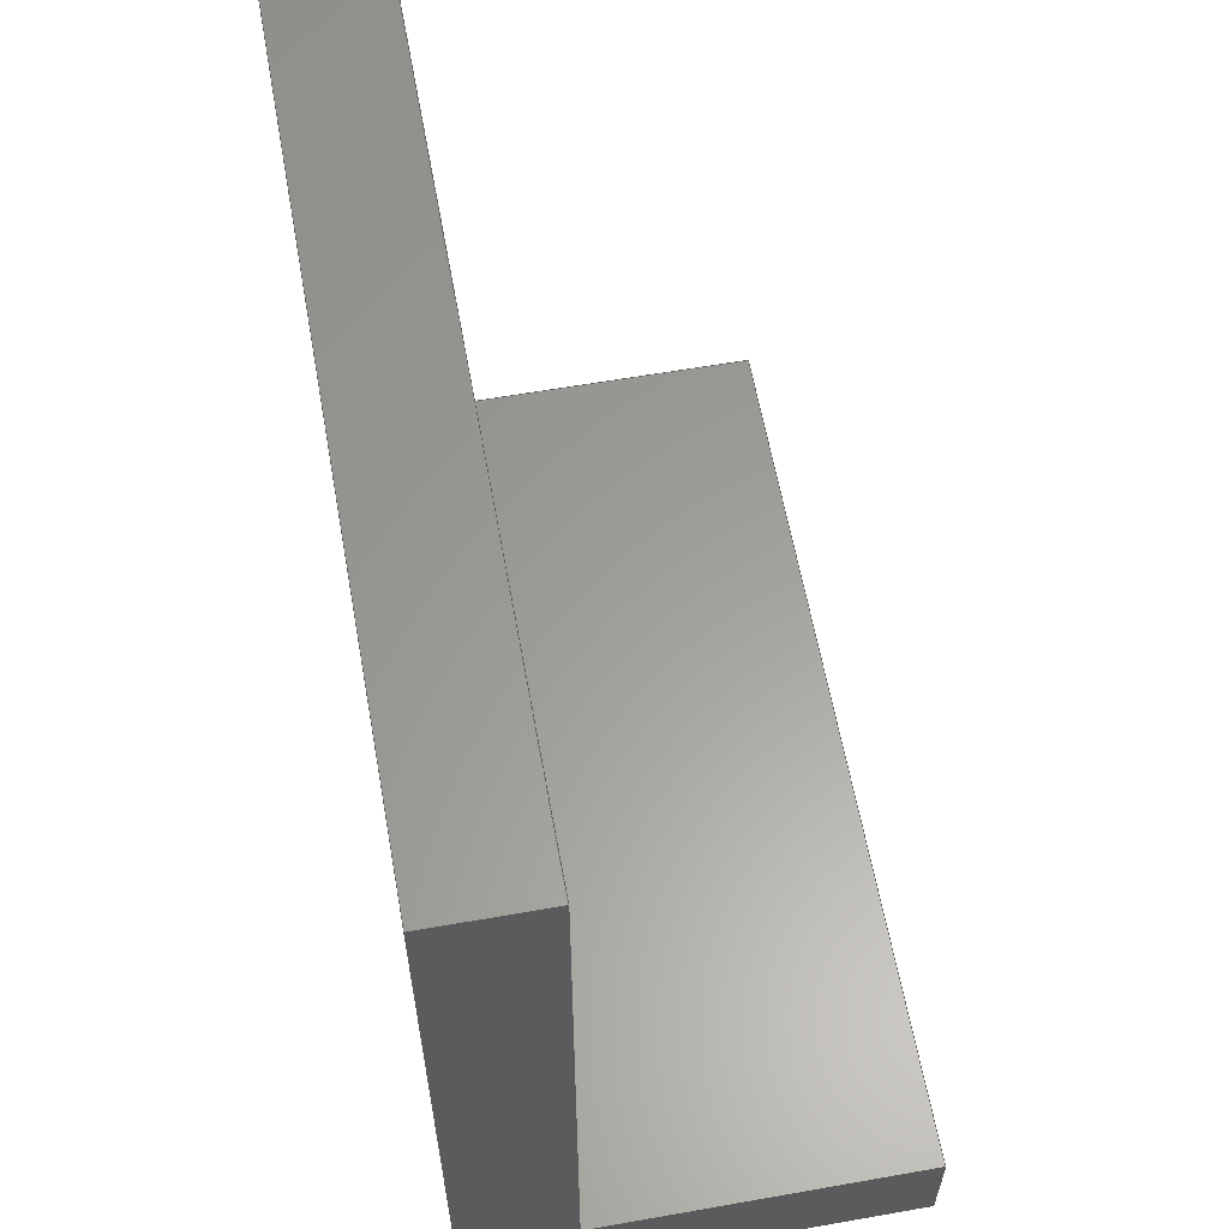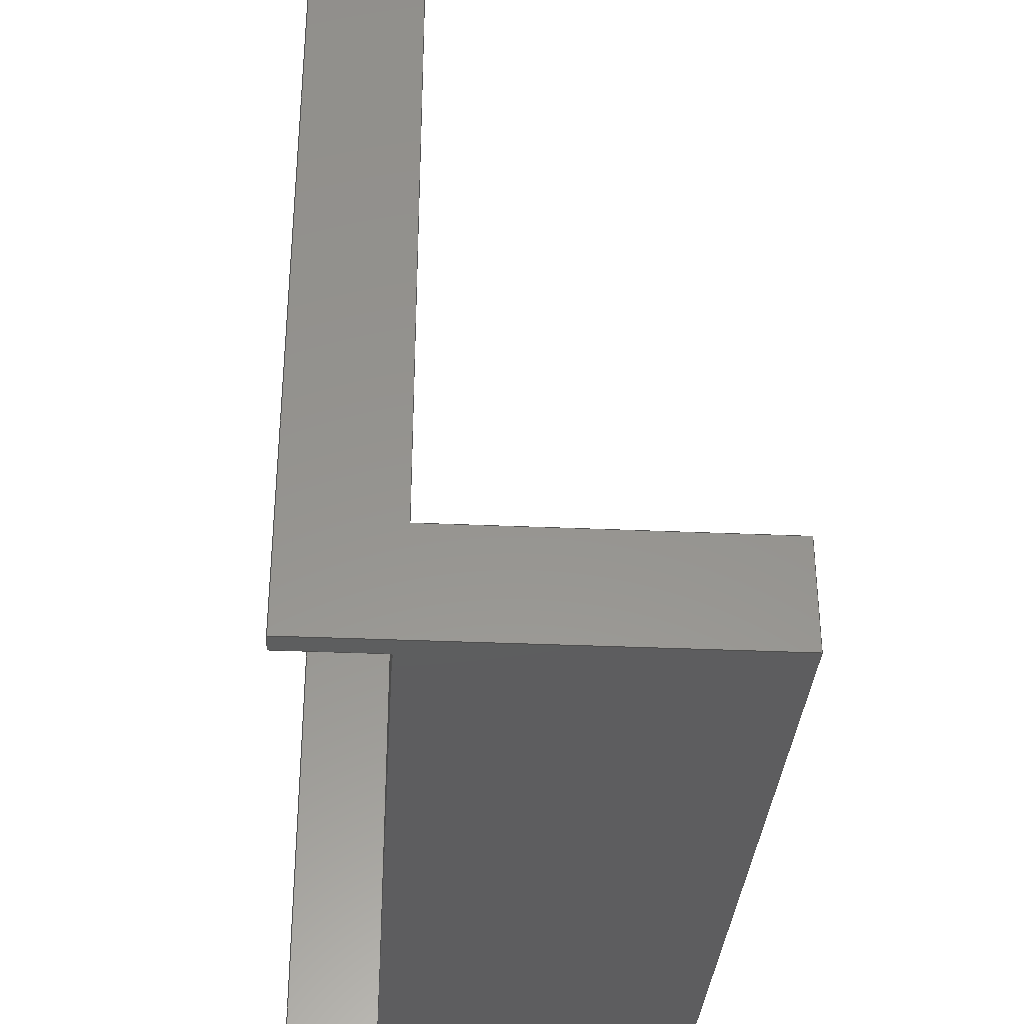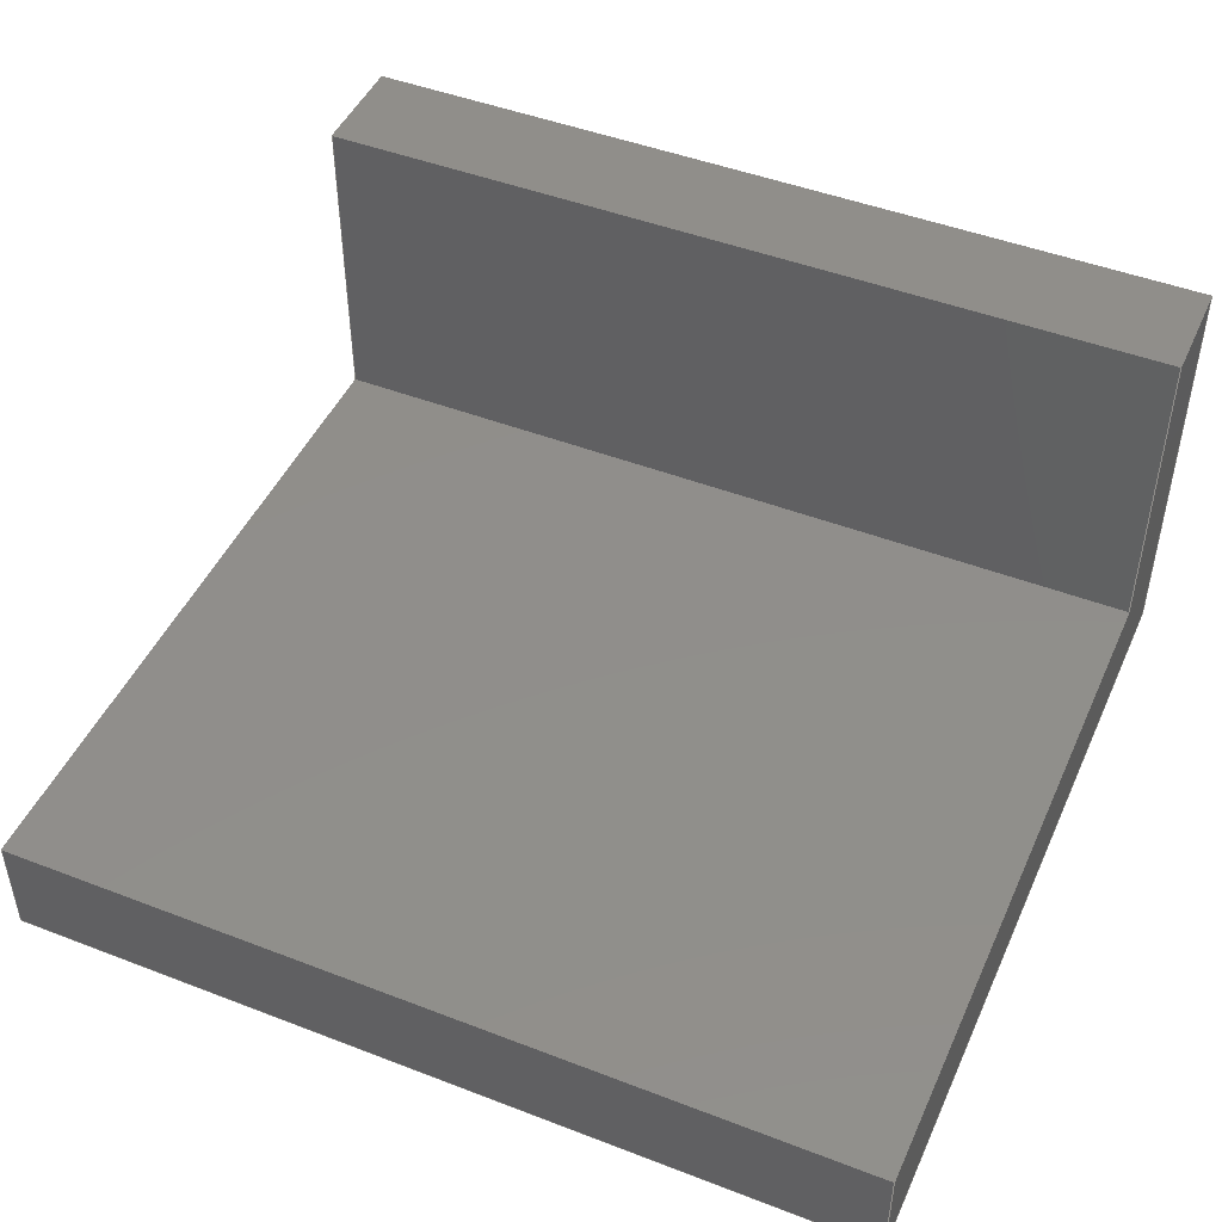
<metadata>
{"format":"step","ext":"step","renderer":"f3d","projection":"perspective","resolution":1024,"background":"white","views":[{"elev":60.7,"azim":-100.2,"up":"+Y"},{"elev":-33.2,"azim":-93.5,"up":"+Y"},{"elev":46.9,"azim":-156.4,"up":"+Z"}]}
</metadata>
<code>
ISO-10303-21;
DATA;
#1=MECHANICAL_DESIGN_GEOMETRIC_PRESENTATION_REPRESENTATION('',(#4),#372);
#2=SHAPE_REPRESENTATION_RELATIONSHIP('SRR','None',#379,#3);
#3=ADVANCED_BREP_SHAPE_REPRESENTATION('',(#5),#371);
#4=STYLED_ITEM('',(#388),#5);
#5=MANIFOLD_SOLID_BREP('Body1',#224);
#6=FACE_OUTER_BOUND('',#18,.T.);
#7=FACE_OUTER_BOUND('',#19,.T.);
#8=FACE_OUTER_BOUND('',#20,.T.);
#9=FACE_OUTER_BOUND('',#21,.T.);
#10=FACE_OUTER_BOUND('',#22,.T.);
#11=FACE_OUTER_BOUND('',#23,.T.);
#12=FACE_OUTER_BOUND('',#24,.T.);
#13=FACE_OUTER_BOUND('',#25,.T.);
#14=FACE_OUTER_BOUND('',#26,.T.);
#15=FACE_OUTER_BOUND('',#27,.T.);
#16=FACE_OUTER_BOUND('',#28,.T.);
#17=FACE_OUTER_BOUND('',#29,.T.);
#18=EDGE_LOOP('',(#140,#141,#142,#143));
#19=EDGE_LOOP('',(#144,#145,#146,#147));
#20=EDGE_LOOP('',(#148,#149,#150,#151));
#21=EDGE_LOOP('',(#152,#153,#154,#155));
#22=EDGE_LOOP('',(#156,#157,#158,#159,#160,#161,#162,#163));
#23=EDGE_LOOP('',(#164,#165,#166,#167,#168,#169));
#24=EDGE_LOOP('',(#170,#171,#172,#173));
#25=EDGE_LOOP('',(#174,#175,#176,#177));
#26=EDGE_LOOP('',(#178,#179,#180,#181));
#27=EDGE_LOOP('',(#182,#183,#184,#185));
#28=EDGE_LOOP('',(#186,#187,#188,#189,#190,#191,#192,#193));
#29=EDGE_LOOP('',(#194,#195,#196,#197,#198,#199));
#30=LINE('',#310,#60);
#31=LINE('',#312,#61);
#32=LINE('',#314,#62);
#33=LINE('',#315,#63);
#34=LINE('',#318,#64);
#35=LINE('',#320,#65);
#36=LINE('',#321,#66);
#37=LINE('',#324,#67);
#38=LINE('',#326,#68);
#39=LINE('',#327,#69);
#40=LINE('',#329,#70);
#41=LINE('',#332,#71);
#42=LINE('',#334,#72);
#43=LINE('',#336,#73);
#44=LINE('',#338,#74);
#45=LINE('',#339,#75);
#46=LINE('',#342,#76);
#47=LINE('',#344,#77);
#48=LINE('',#346,#78);
#49=LINE('',#348,#79);
#50=LINE('',#349,#80);
#51=LINE('',#352,#81);
#52=LINE('',#353,#82);
#53=LINE('',#356,#83);
#54=LINE('',#357,#84);
#55=LINE('',#360,#85);
#56=LINE('',#361,#86);
#57=LINE('',#364,#87);
#58=LINE('',#365,#88);
#59=LINE('',#367,#89);
#60=VECTOR('',#254,1);
#61=VECTOR('',#255,1);
#62=VECTOR('',#256,1);
#63=VECTOR('',#257,1);
#64=VECTOR('',#260,1);
#65=VECTOR('',#261,1);
#66=VECTOR('',#262,1);
#67=VECTOR('',#265,1);
#68=VECTOR('',#266,1);
#69=VECTOR('',#267,1);
#70=VECTOR('',#270,1);
#71=VECTOR('',#273,1);
#72=VECTOR('',#274,1);
#73=VECTOR('',#275,1);
#74=VECTOR('',#276,1);
#75=VECTOR('',#277,1);
#76=VECTOR('',#280,1);
#77=VECTOR('',#281,1);
#78=VECTOR('',#282,1);
#79=VECTOR('',#283,1);
#80=VECTOR('',#284,1);
#81=VECTOR('',#287,1);
#82=VECTOR('',#288,1);
#83=VECTOR('',#291,1);
#84=VECTOR('',#292,1);
#85=VECTOR('',#295,1);
#86=VECTOR('',#296,1);
#87=VECTOR('',#299,1);
#88=VECTOR('',#300,1);
#89=VECTOR('',#303,1);
#90=VERTEX_POINT('',#308);
#91=VERTEX_POINT('',#309);
#92=VERTEX_POINT('',#311);
#93=VERTEX_POINT('',#313);
#94=VERTEX_POINT('',#317);
#95=VERTEX_POINT('',#319);
#96=VERTEX_POINT('',#323);
#97=VERTEX_POINT('',#325);
#98=VERTEX_POINT('',#331);
#99=VERTEX_POINT('',#333);
#100=VERTEX_POINT('',#335);
#101=VERTEX_POINT('',#337);
#102=VERTEX_POINT('',#341);
#103=VERTEX_POINT('',#343);
#104=VERTEX_POINT('',#345);
#105=VERTEX_POINT('',#347);
#106=VERTEX_POINT('',#351);
#107=VERTEX_POINT('',#355);
#108=VERTEX_POINT('',#359);
#109=VERTEX_POINT('',#363);
#110=EDGE_CURVE('',#90,#91,#30,.T.);
#111=EDGE_CURVE('',#90,#92,#31,.T.);
#112=EDGE_CURVE('',#92,#93,#32,.T.);
#113=EDGE_CURVE('',#91,#93,#33,.T.);
#114=EDGE_CURVE('',#94,#90,#34,.T.);
#115=EDGE_CURVE('',#95,#94,#35,.T.);
#116=EDGE_CURVE('',#95,#92,#36,.T.);
#117=EDGE_CURVE('',#91,#96,#37,.T.);
#118=EDGE_CURVE('',#93,#97,#38,.T.);
#119=EDGE_CURVE('',#96,#97,#39,.T.);
#120=EDGE_CURVE('',#97,#95,#40,.T.);
#121=EDGE_CURVE('',#94,#98,#41,.T.);
#122=EDGE_CURVE('',#99,#98,#42,.T.);
#123=EDGE_CURVE('',#99,#100,#43,.T.);
#124=EDGE_CURVE('',#101,#100,#44,.T.);
#125=EDGE_CURVE('',#101,#96,#45,.T.);
#126=EDGE_CURVE('',#100,#102,#46,.T.);
#127=EDGE_CURVE('',#102,#103,#47,.T.);
#128=EDGE_CURVE('',#103,#104,#48,.T.);
#129=EDGE_CURVE('',#104,#105,#49,.T.);
#130=EDGE_CURVE('',#105,#101,#50,.T.);
#131=EDGE_CURVE('',#106,#99,#51,.T.);
#132=EDGE_CURVE('',#102,#106,#52,.T.);
#133=EDGE_CURVE('',#107,#106,#53,.T.);
#134=EDGE_CURVE('',#103,#107,#54,.T.);
#135=EDGE_CURVE('',#108,#107,#55,.T.);
#136=EDGE_CURVE('',#104,#108,#56,.T.);
#137=EDGE_CURVE('',#109,#108,#57,.T.);
#138=EDGE_CURVE('',#105,#109,#58,.T.);
#139=EDGE_CURVE('',#98,#109,#59,.T.);
#140=ORIENTED_EDGE('',*,*,#110,.F.);
#141=ORIENTED_EDGE('',*,*,#111,.T.);
#142=ORIENTED_EDGE('',*,*,#112,.T.);
#143=ORIENTED_EDGE('',*,*,#113,.F.);
#144=ORIENTED_EDGE('',*,*,#114,.F.);
#145=ORIENTED_EDGE('',*,*,#115,.F.);
#146=ORIENTED_EDGE('',*,*,#116,.T.);
#147=ORIENTED_EDGE('',*,*,#111,.F.);
#148=ORIENTED_EDGE('',*,*,#117,.F.);
#149=ORIENTED_EDGE('',*,*,#113,.T.);
#150=ORIENTED_EDGE('',*,*,#118,.T.);
#151=ORIENTED_EDGE('',*,*,#119,.F.);
#152=ORIENTED_EDGE('',*,*,#118,.F.);
#153=ORIENTED_EDGE('',*,*,#112,.F.);
#154=ORIENTED_EDGE('',*,*,#116,.F.);
#155=ORIENTED_EDGE('',*,*,#120,.F.);
#156=ORIENTED_EDGE('',*,*,#119,.T.);
#157=ORIENTED_EDGE('',*,*,#120,.T.);
#158=ORIENTED_EDGE('',*,*,#115,.T.);
#159=ORIENTED_EDGE('',*,*,#121,.T.);
#160=ORIENTED_EDGE('',*,*,#122,.F.);
#161=ORIENTED_EDGE('',*,*,#123,.T.);
#162=ORIENTED_EDGE('',*,*,#124,.F.);
#163=ORIENTED_EDGE('',*,*,#125,.T.);
#164=ORIENTED_EDGE('',*,*,#124,.T.);
#165=ORIENTED_EDGE('',*,*,#126,.T.);
#166=ORIENTED_EDGE('',*,*,#127,.T.);
#167=ORIENTED_EDGE('',*,*,#128,.T.);
#168=ORIENTED_EDGE('',*,*,#129,.T.);
#169=ORIENTED_EDGE('',*,*,#130,.T.);
#170=ORIENTED_EDGE('',*,*,#123,.F.);
#171=ORIENTED_EDGE('',*,*,#131,.F.);
#172=ORIENTED_EDGE('',*,*,#132,.F.);
#173=ORIENTED_EDGE('',*,*,#126,.F.);
#174=ORIENTED_EDGE('',*,*,#132,.T.);
#175=ORIENTED_EDGE('',*,*,#133,.F.);
#176=ORIENTED_EDGE('',*,*,#134,.F.);
#177=ORIENTED_EDGE('',*,*,#127,.F.);
#178=ORIENTED_EDGE('',*,*,#134,.T.);
#179=ORIENTED_EDGE('',*,*,#135,.F.);
#180=ORIENTED_EDGE('',*,*,#136,.F.);
#181=ORIENTED_EDGE('',*,*,#128,.F.);
#182=ORIENTED_EDGE('',*,*,#136,.T.);
#183=ORIENTED_EDGE('',*,*,#137,.F.);
#184=ORIENTED_EDGE('',*,*,#138,.F.);
#185=ORIENTED_EDGE('',*,*,#129,.F.);
#186=ORIENTED_EDGE('',*,*,#117,.T.);
#187=ORIENTED_EDGE('',*,*,#125,.F.);
#188=ORIENTED_EDGE('',*,*,#130,.F.);
#189=ORIENTED_EDGE('',*,*,#138,.T.);
#190=ORIENTED_EDGE('',*,*,#139,.F.);
#191=ORIENTED_EDGE('',*,*,#121,.F.);
#192=ORIENTED_EDGE('',*,*,#114,.T.);
#193=ORIENTED_EDGE('',*,*,#110,.T.);
#194=ORIENTED_EDGE('',*,*,#122,.T.);
#195=ORIENTED_EDGE('',*,*,#139,.T.);
#196=ORIENTED_EDGE('',*,*,#137,.T.);
#197=ORIENTED_EDGE('',*,*,#135,.T.);
#198=ORIENTED_EDGE('',*,*,#133,.T.);
#199=ORIENTED_EDGE('',*,*,#131,.T.);
#200=PLANE('',#238);
#201=PLANE('',#239);
#202=PLANE('',#240);
#203=PLANE('',#241);
#204=PLANE('',#242);
#205=PLANE('',#243);
#206=PLANE('',#244);
#207=PLANE('',#245);
#208=PLANE('',#246);
#209=PLANE('',#247);
#210=PLANE('',#248);
#211=PLANE('',#249);
#212=ADVANCED_FACE('',(#6),#200,.F.);
#213=ADVANCED_FACE('',(#7),#201,.F.);
#214=ADVANCED_FACE('',(#8),#202,.F.);
#215=ADVANCED_FACE('',(#9),#203,.F.);
#216=ADVANCED_FACE('',(#10),#204,.T.);
#217=ADVANCED_FACE('',(#11),#205,.T.);
#218=ADVANCED_FACE('',(#12),#206,.T.);
#219=ADVANCED_FACE('',(#13),#207,.T.);
#220=ADVANCED_FACE('',(#14),#208,.T.);
#221=ADVANCED_FACE('',(#15),#209,.T.);
#222=ADVANCED_FACE('',(#16),#210,.T.);
#223=ADVANCED_FACE('',(#17),#211,.T.);
#224=CLOSED_SHELL('',(#212,#213,#214,#215,#216,#217,#218,#219,#220,#221,
#222,#223));
#225=DERIVED_UNIT_ELEMENT(#227,1);
#226=DERIVED_UNIT_ELEMENT(#374,3);
#227=(
MASS_UNIT()
NAMED_UNIT(*)
SI_UNIT(.KILO.,.GRAM.)
);
#228=DERIVED_UNIT((#225,#226));
#229=MEASURE_REPRESENTATION_ITEM('density measure',
POSITIVE_RATIO_MEASURE(7850),#228);
#230=PROPERTY_DEFINITION_REPRESENTATION(#235,#232);
#231=PROPERTY_DEFINITION_REPRESENTATION(#236,#233);
#232=REPRESENTATION('material name',(#234),#371);
#233=REPRESENTATION('density',(#229),#371);
#234=DESCRIPTIVE_REPRESENTATION_ITEM('Steel','Steel');
#235=PROPERTY_DEFINITION('material property','material name',#381);
#236=PROPERTY_DEFINITION('material property','density of part',#381);
#237=AXIS2_PLACEMENT_3D('placement',#306,#250,#251);
#238=AXIS2_PLACEMENT_3D('',#307,#252,#253);
#239=AXIS2_PLACEMENT_3D('',#316,#258,#259);
#240=AXIS2_PLACEMENT_3D('',#322,#263,#264);
#241=AXIS2_PLACEMENT_3D('',#328,#268,#269);
#242=AXIS2_PLACEMENT_3D('',#330,#271,#272);
#243=AXIS2_PLACEMENT_3D('',#340,#278,#279);
#244=AXIS2_PLACEMENT_3D('',#350,#285,#286);
#245=AXIS2_PLACEMENT_3D('',#354,#289,#290);
#246=AXIS2_PLACEMENT_3D('',#358,#293,#294);
#247=AXIS2_PLACEMENT_3D('',#362,#297,#298);
#248=AXIS2_PLACEMENT_3D('',#366,#301,#302);
#249=AXIS2_PLACEMENT_3D('',#368,#304,#305);
#250=DIRECTION('axis',(0,0,1));
#251=DIRECTION('refdir',(1,0,0));
#252=DIRECTION('center_axis',(0,1,0));
#253=DIRECTION('ref_axis',(-1,0,0));
#254=DIRECTION('',(-1,0,0));
#255=DIRECTION('',(0,0,1));
#256=DIRECTION('',(-1,0,0));
#257=DIRECTION('',(0,0,1));
#258=DIRECTION('center_axis',(1,0,0));
#259=DIRECTION('ref_axis',(0,1,0));
#260=DIRECTION('',(0,1,0));
#261=DIRECTION('',(0,0,-1));
#262=DIRECTION('',(0,1,0));
#263=DIRECTION('center_axis',(-1,0,0));
#264=DIRECTION('ref_axis',(0,-1,0));
#265=DIRECTION('',(0,-1,0));
#266=DIRECTION('',(0,-1,0));
#267=DIRECTION('',(0,0,1));
#268=DIRECTION('center_axis',(0,0,1));
#269=DIRECTION('ref_axis',(1,0,0));
#270=DIRECTION('',(1,0,0));
#271=DIRECTION('center_axis',(0,-1,0));
#272=DIRECTION('ref_axis',(0,0,-1));
#273=DIRECTION('',(1,0,0));
#274=DIRECTION('',(0,0,-1));
#275=DIRECTION('',(-1,0,0));
#276=DIRECTION('',(0,0,1));
#277=DIRECTION('',(1,0,0));
#278=DIRECTION('center_axis',(-1,0,0));
#279=DIRECTION('ref_axis',(0,0,1));
#280=DIRECTION('',(0,1,0));
#281=DIRECTION('',(0,0,-1));
#282=DIRECTION('',(0,1,0));
#283=DIRECTION('',(0,0,-1));
#284=DIRECTION('',(0,-1,0));
#285=DIRECTION('center_axis',(0,0,1));
#286=DIRECTION('ref_axis',(0,-1,0));
#287=DIRECTION('',(0,-1,0));
#288=DIRECTION('',(1,0,0));
#289=DIRECTION('center_axis',(0,1,0));
#290=DIRECTION('ref_axis',(0,0,1));
#291=DIRECTION('',(0,0,1));
#292=DIRECTION('',(1,0,0));
#293=DIRECTION('center_axis',(0,0,1));
#294=DIRECTION('ref_axis',(0,-1,0));
#295=DIRECTION('',(0,-1,0));
#296=DIRECTION('',(1,0,0));
#297=DIRECTION('center_axis',(0,1,0));
#298=DIRECTION('ref_axis',(0,0,1));
#299=DIRECTION('',(0,0,1));
#300=DIRECTION('',(1,0,0));
#301=DIRECTION('center_axis',(0,0,-1));
#302=DIRECTION('ref_axis',(0,1,0));
#303=DIRECTION('',(0,1,0));
#304=DIRECTION('center_axis',(1,0,0));
#305=DIRECTION('ref_axis',(0,0,-1));
#306=CARTESIAN_POINT('',(0,0,0));
#307=CARTESIAN_POINT('Origin',(3.8,6.3,-1));
#308=CARTESIAN_POINT('',(3.8,6.3,-1));
#309=CARTESIAN_POINT('',(-3.8,6.3,-1));
#310=CARTESIAN_POINT('',(1.9,6.3,-1));
#311=CARTESIAN_POINT('',(3.8,6.3,-0.1));
#312=CARTESIAN_POINT('',(3.8,6.3,-1));
#313=CARTESIAN_POINT('',(-3.8,6.3,-0.1));
#314=CARTESIAN_POINT('',(-3.8,6.3,-0.1));
#315=CARTESIAN_POINT('',(-3.8,6.3,-1));
#316=CARTESIAN_POINT('Origin',(3.8,-1,-1));
#317=CARTESIAN_POINT('',(3.8,-1,-1));
#318=CARTESIAN_POINT('',(3.8,-1,-1));
#319=CARTESIAN_POINT('',(3.8,-1,-0.1));
#320=CARTESIAN_POINT('',(3.8,-1,1));
#321=CARTESIAN_POINT('',(3.8,6.3,-0.1));
#322=CARTESIAN_POINT('Origin',(-3.8,6.3,-1));
#323=CARTESIAN_POINT('',(-3.8,-1,-1));
#324=CARTESIAN_POINT('',(-3.8,2.65,-1));
#325=CARTESIAN_POINT('',(-3.8,-1,-0.1));
#326=CARTESIAN_POINT('',(-3.8,-0.8,-0.1));
#327=CARTESIAN_POINT('',(-3.8,-1,1));
#328=CARTESIAN_POINT('Origin',(0,2.65,-0.1));
#329=CARTESIAN_POINT('',(0,-1,-0.1));
#330=CARTESIAN_POINT('Origin',(0,-1,3));
#331=CARTESIAN_POINT('',(4,-1,-1));
#332=CARTESIAN_POINT('',(0,-1,-1));
#333=CARTESIAN_POINT('',(4,-1,3));
#334=CARTESIAN_POINT('',(4,-1,-1));
#335=CARTESIAN_POINT('',(-4,-1,3));
#336=CARTESIAN_POINT('',(0,-1,3));
#337=CARTESIAN_POINT('',(-4,-1,-1));
#338=CARTESIAN_POINT('',(-4,-1,-1));
#339=CARTESIAN_POINT('',(0,-1,-1));
#340=CARTESIAN_POINT('Origin',(-4,2.75,1));
#341=CARTESIAN_POINT('',(-4,0,3));
#342=CARTESIAN_POINT('',(-4,-1,3));
#343=CARTESIAN_POINT('',(-4,0,0));
#344=CARTESIAN_POINT('',(-4,0,3));
#345=CARTESIAN_POINT('',(-4,6.5,0));
#346=CARTESIAN_POINT('',(-4,0,0));
#347=CARTESIAN_POINT('',(-4,6.5,-1));
#348=CARTESIAN_POINT('',(-4,6.5,0));
#349=CARTESIAN_POINT('',(-4,6.5,-1));
#350=CARTESIAN_POINT('Origin',(0,0,3));
#351=CARTESIAN_POINT('',(4,0,3));
#352=CARTESIAN_POINT('',(4,-1,3));
#353=CARTESIAN_POINT('',(0,0,3));
#354=CARTESIAN_POINT('Origin',(0,0,0));
#355=CARTESIAN_POINT('',(4,0,0));
#356=CARTESIAN_POINT('',(4,0,3));
#357=CARTESIAN_POINT('',(0,0,0));
#358=CARTESIAN_POINT('Origin',(0,6.5,0));
#359=CARTESIAN_POINT('',(4,6.5,0));
#360=CARTESIAN_POINT('',(4,0,0));
#361=CARTESIAN_POINT('',(0,6.5,0));
#362=CARTESIAN_POINT('Origin',(0,6.5,-1));
#363=CARTESIAN_POINT('',(4,6.5,-1));
#364=CARTESIAN_POINT('',(4,6.5,0));
#365=CARTESIAN_POINT('',(0,6.5,-1));
#366=CARTESIAN_POINT('Origin',(0,-1,-1));
#367=CARTESIAN_POINT('',(4,6.5,-1));
#368=CARTESIAN_POINT('Origin',(4,2.75,1));
#369=UNCERTAINTY_MEASURE_WITH_UNIT(LENGTH_MEASURE(0.001),#373,
'DISTANCE_ACCURACY_VALUE',
'Maximum model space distance between geometric entities at asserted c
onnectivities');
#370=UNCERTAINTY_MEASURE_WITH_UNIT(LENGTH_MEASURE(0.001),#373,
'DISTANCE_ACCURACY_VALUE',
'Maximum model space distance between geometric entities at asserted c
onnectivities');
#371=(
GEOMETRIC_REPRESENTATION_CONTEXT(3)
GLOBAL_UNCERTAINTY_ASSIGNED_CONTEXT((#369))
GLOBAL_UNIT_ASSIGNED_CONTEXT((#373,#375,#376))
REPRESENTATION_CONTEXT('','3D')
);
#372=(
GEOMETRIC_REPRESENTATION_CONTEXT(3)
GLOBAL_UNCERTAINTY_ASSIGNED_CONTEXT((#370))
GLOBAL_UNIT_ASSIGNED_CONTEXT((#373,#375,#376))
REPRESENTATION_CONTEXT('','3D')
);
#373=(
LENGTH_UNIT()
NAMED_UNIT(*)
SI_UNIT(.CENTI.,.METRE.)
);
#374=(
LENGTH_UNIT()
NAMED_UNIT(*)
SI_UNIT($,.METRE.)
);
#375=(
NAMED_UNIT(*)
PLANE_ANGLE_UNIT()
SI_UNIT($,.RADIAN.)
);
#376=(
NAMED_UNIT(*)
SI_UNIT($,.STERADIAN.)
SOLID_ANGLE_UNIT()
);
#377=SHAPE_DEFINITION_REPRESENTATION(#378,#379);
#378=PRODUCT_DEFINITION_SHAPE('',$,#381);
#379=SHAPE_REPRESENTATION('',(#237),#371);
#380=PRODUCT_DEFINITION_CONTEXT('part definition',#385,'design');
#381=PRODUCT_DEFINITION('Untitled','Untitled',#382,#380);
#382=PRODUCT_DEFINITION_FORMATION('',$,#387);
#383=PRODUCT_RELATED_PRODUCT_CATEGORY('Untitled','Untitled',(#387));
#384=APPLICATION_PROTOCOL_DEFINITION('international standard',
'automotive_design',2009,#385);
#385=APPLICATION_CONTEXT(
'Core Data for Automotive Mechanical Design Process');
#386=PRODUCT_CONTEXT('part definition',#385,'mechanical');
#387=PRODUCT('Untitled','Untitled',$,(#386));
#388=PRESENTATION_STYLE_ASSIGNMENT((#389));
#389=SURFACE_STYLE_USAGE(.BOTH.,#390);
#390=SURFACE_SIDE_STYLE('',(#391));
#391=SURFACE_STYLE_FILL_AREA(#392);
#392=FILL_AREA_STYLE('Steel - Satin',(#393));
#393=FILL_AREA_STYLE_COLOUR('Steel - Satin',#394);
#394=COLOUR_RGB('Steel - Satin',0.6275,0.6275,0.6275);
ENDSEC;
END-ISO-10303-21;

</code>
